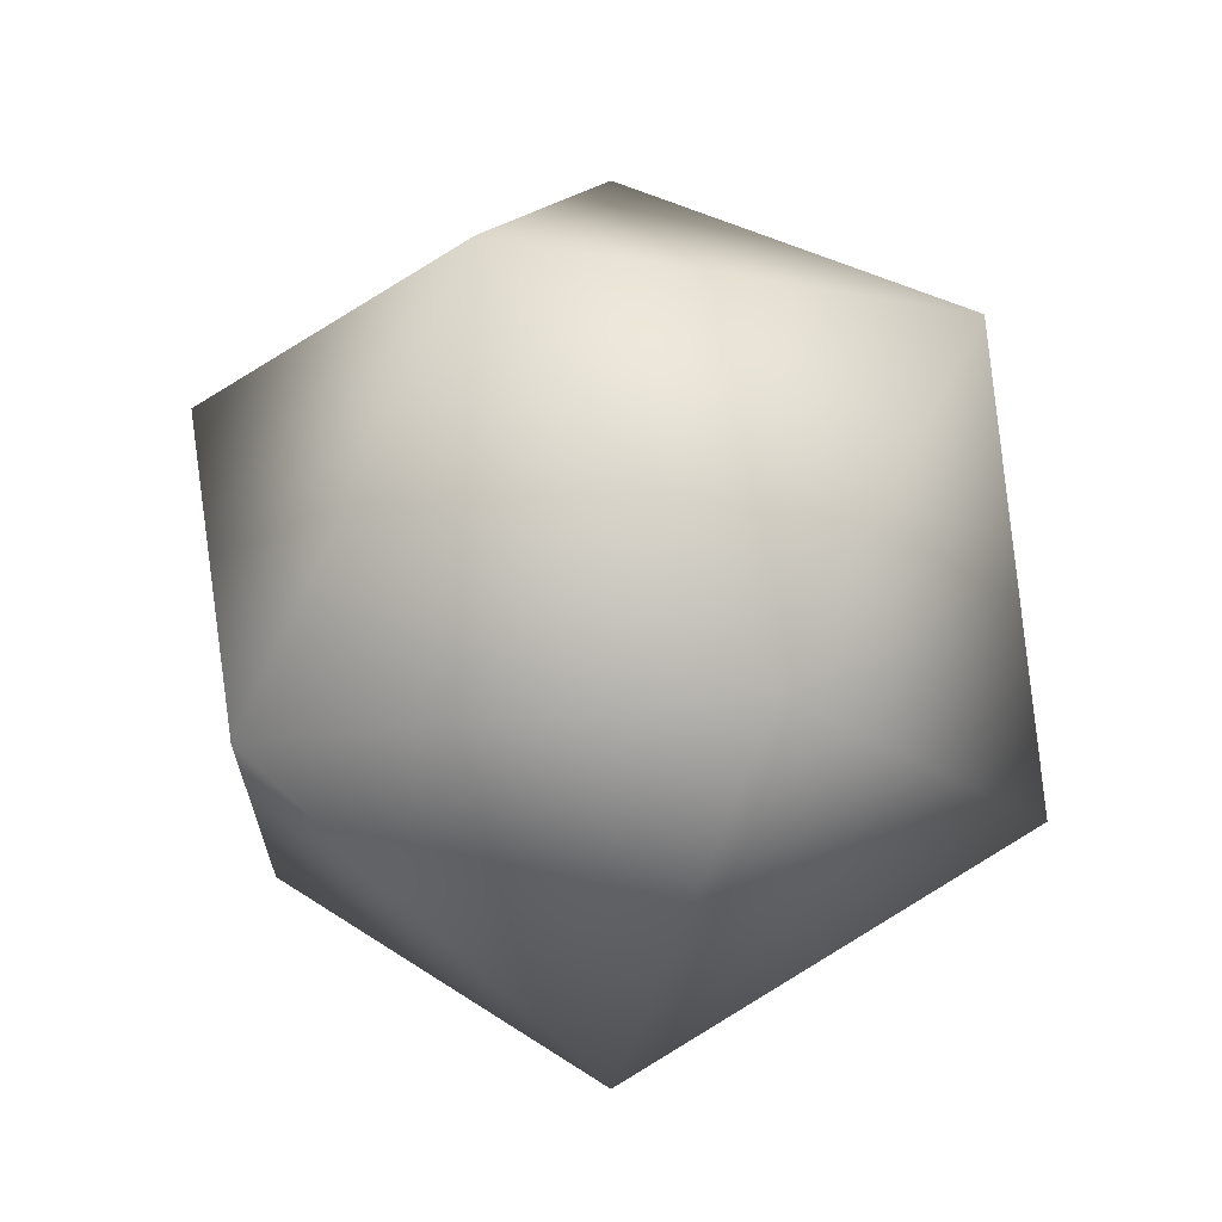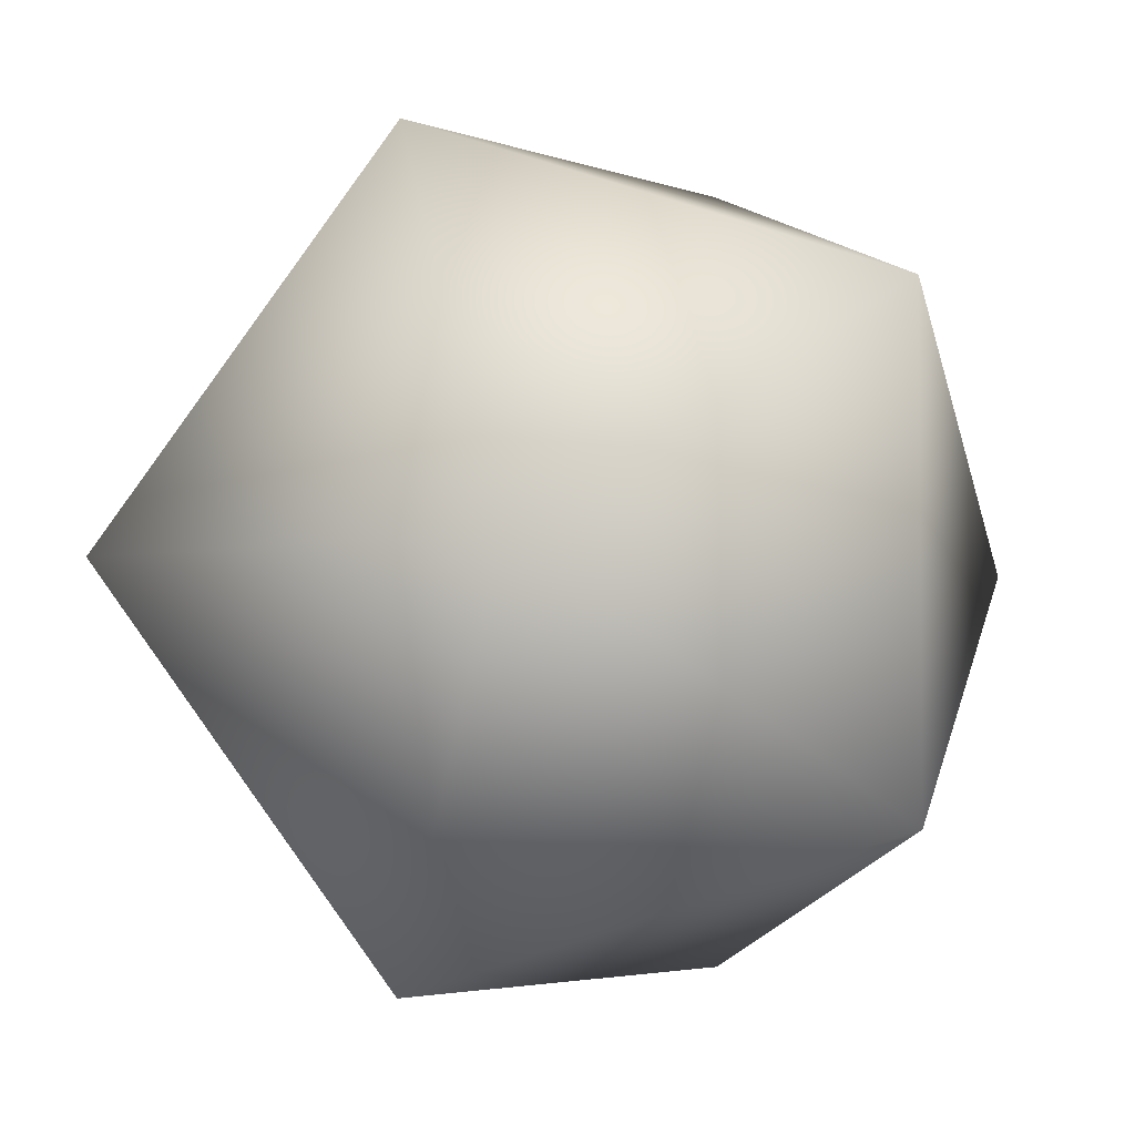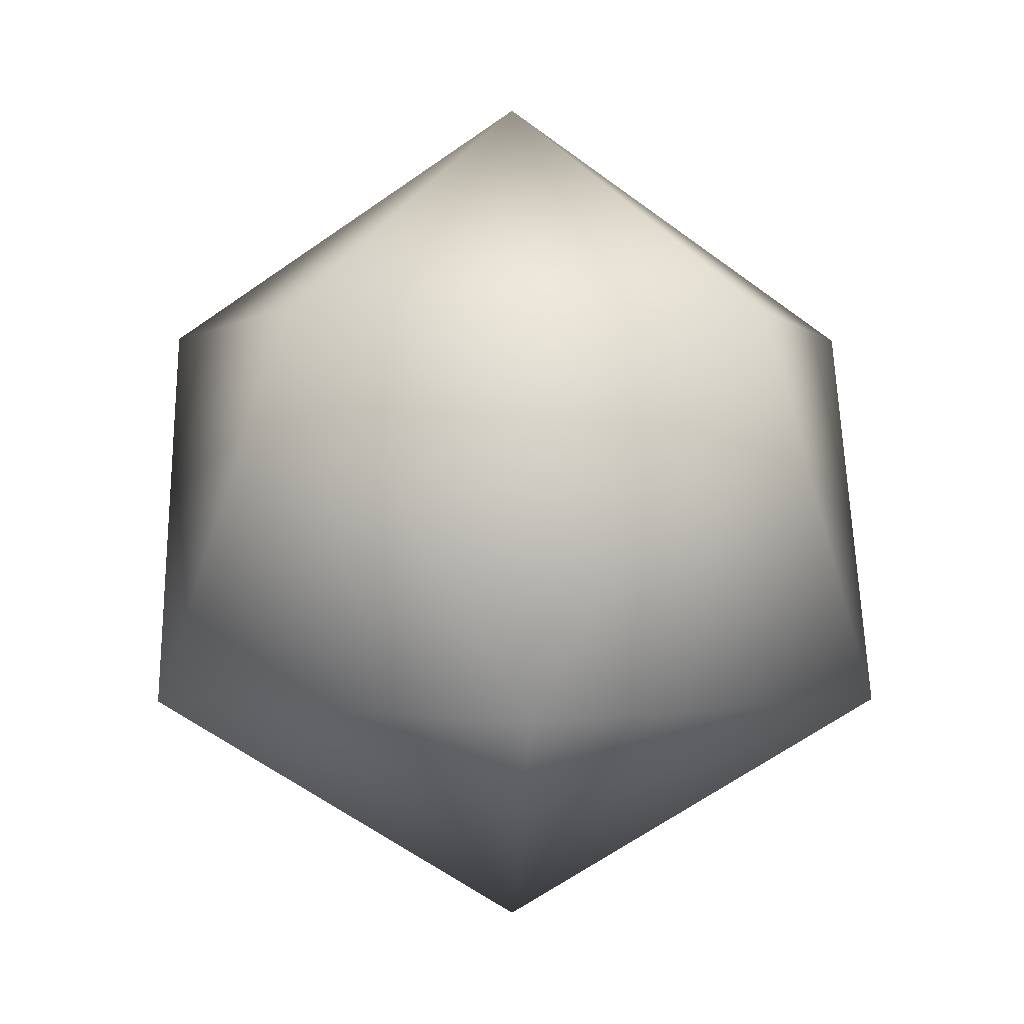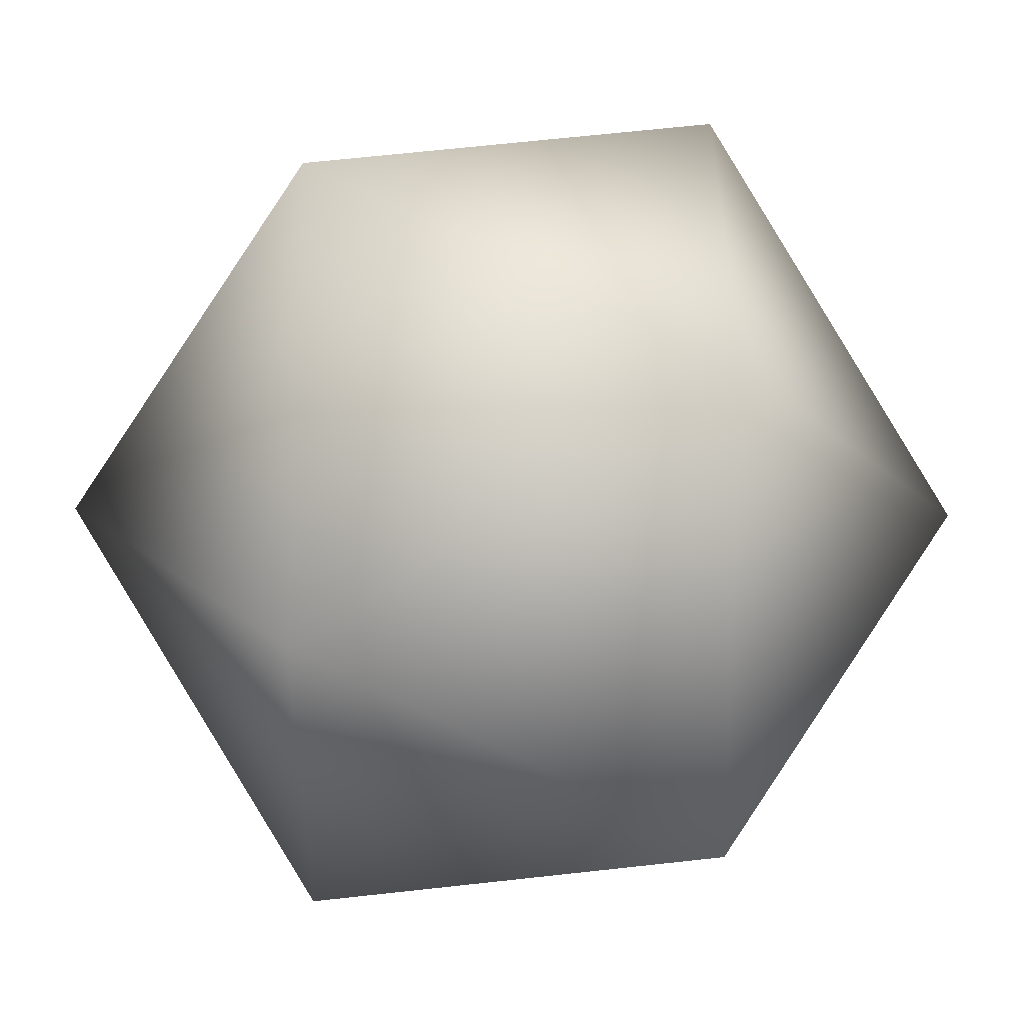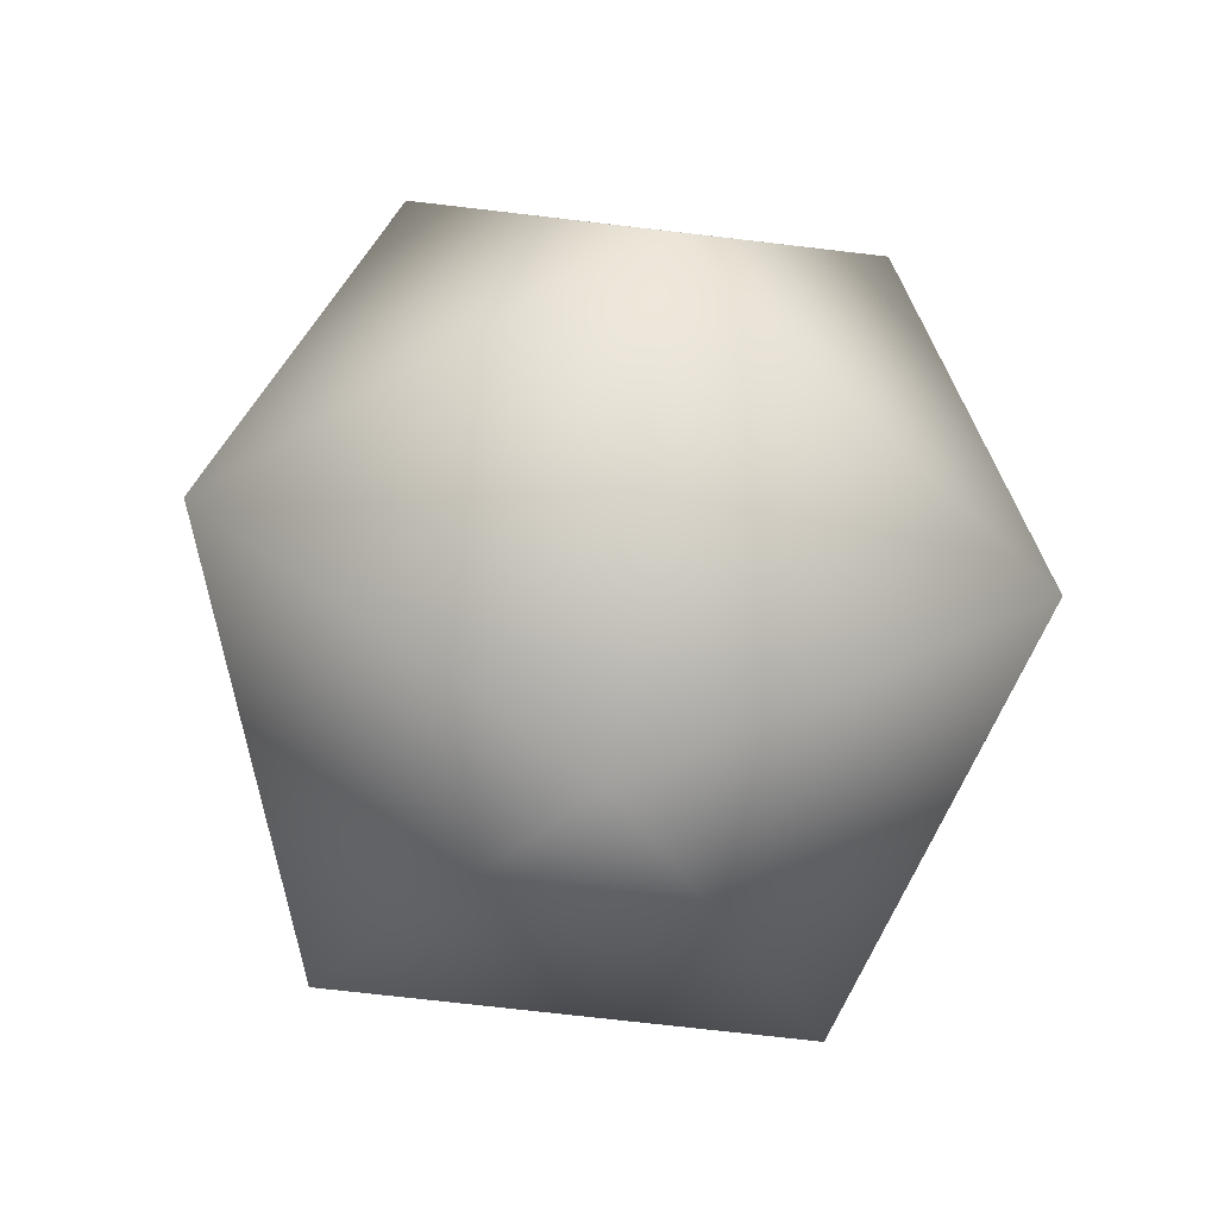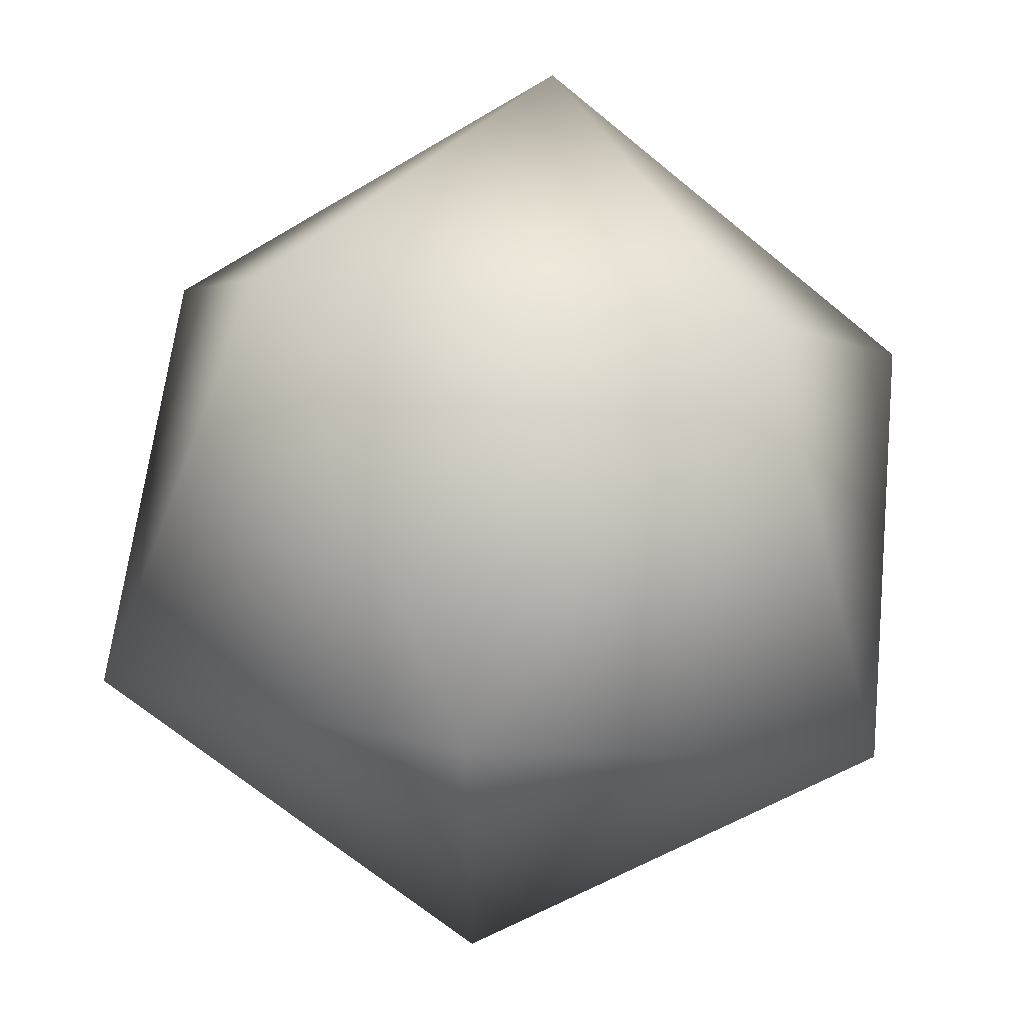
<metadata>
{"format":"obj","ext":"obj","renderer":"f3d","projection":"perspective","resolution":1024,"background":"white","views":[{"elev":-18.8,"azim":-109.6,"up":"+Y"},{"elev":-3.5,"azim":-173.4,"up":"+Z"},{"elev":0.2,"azim":-164.5,"up":"+Y"},{"elev":-54.5,"azim":26.0,"up":"+Z"},{"elev":-71.6,"azim":-24.7,"up":"+Y"},{"elev":60.1,"azim":64.5,"up":"+Z"}]}
</metadata>
<code>
g sphere
v 0 -1 0
v 0.7236 -0.4472 0.5257
v -0.2764 -0.4472 0.8506
v -0.8944 -0.4472 0
v -0.2764 -0.4472 -0.8506
v 0.7236 -0.4472 -0.5257
v 0.2764 0.4472 0.8506
v -0.7236 0.4472 0.5257
v -0.7236 0.4472 -0.5257
v 0.2764 0.4472 -0.8506
v 0.8944 0.4472 0
v 0 1 0
f 1 2 3
f 1 3 4
f 1 4 5
f 1 5 6
f 1 6 2
f 2 6 11
f 3 2 7
f 4 3 8
f 5 4 9
f 6 5 10
f 2 11 7
f 3 7 8
f 4 8 9
f 5 9 10
f 6 10 11
f 7 11 12
f 8 7 12
f 9 8 12
f 10 9 12
f 11 10 12

</code>
